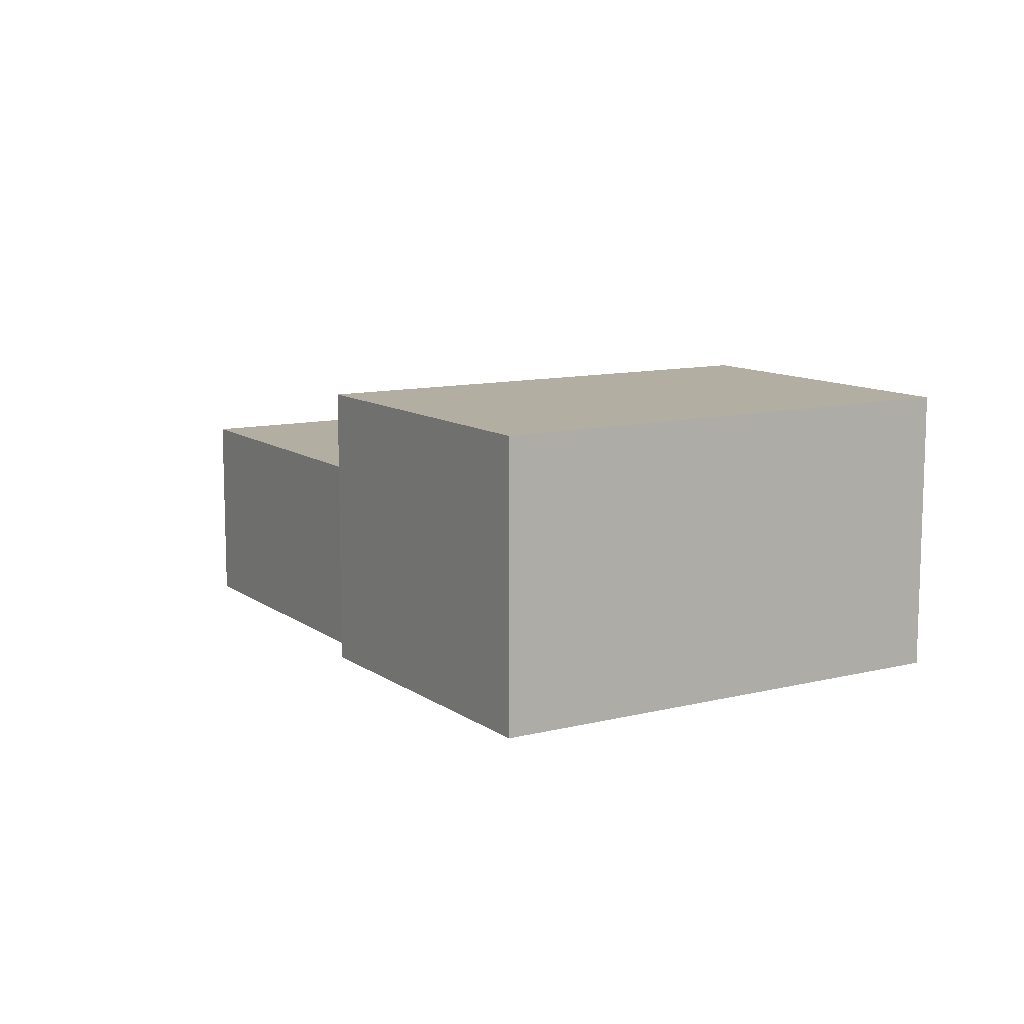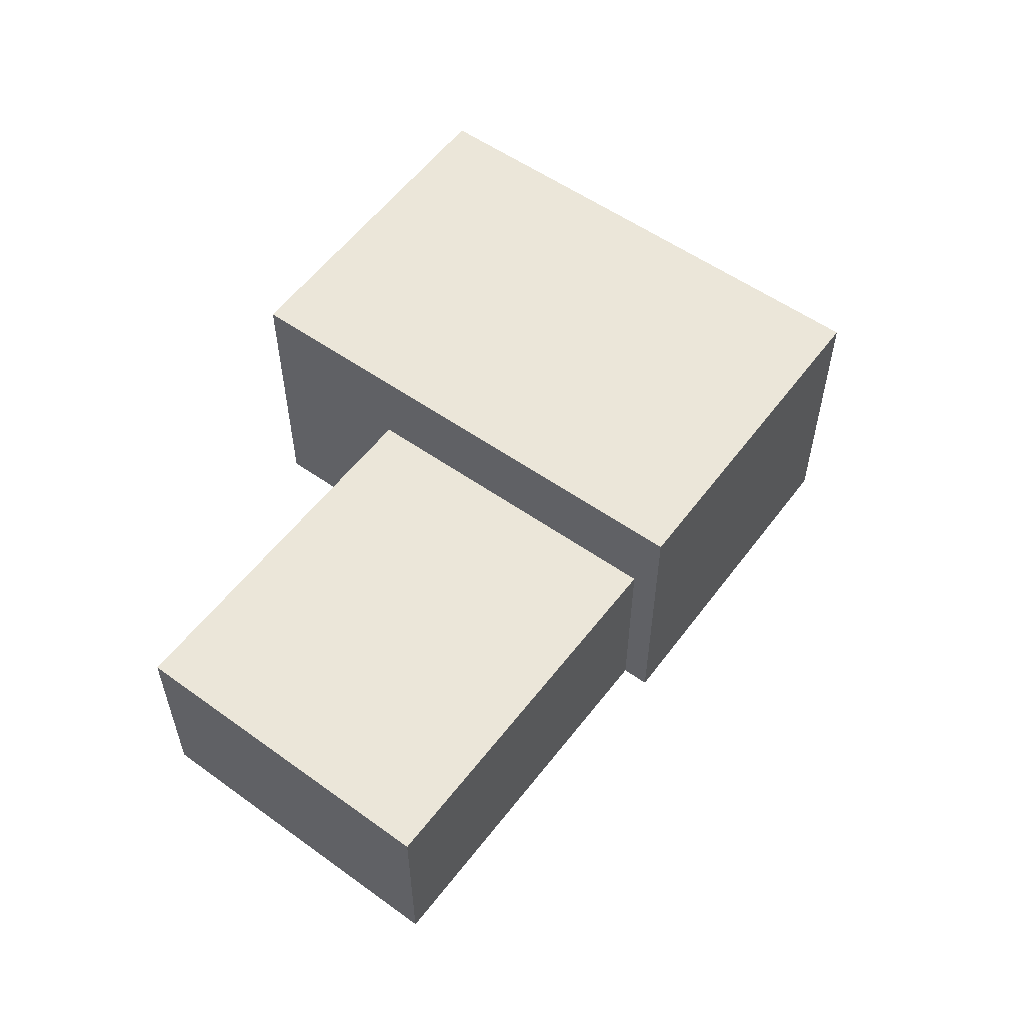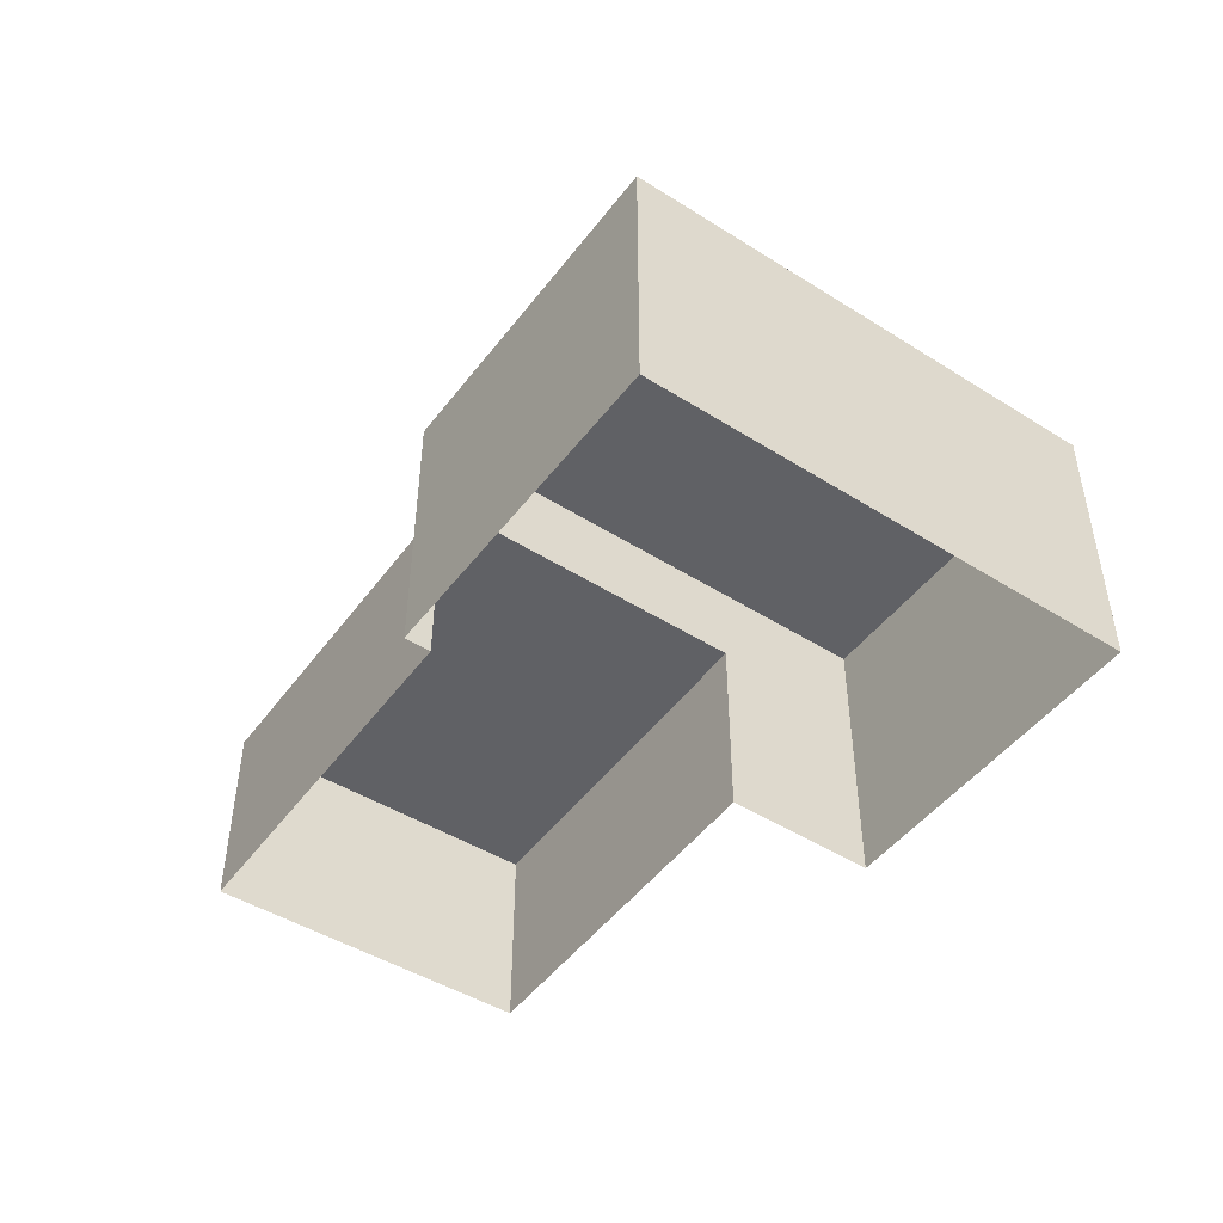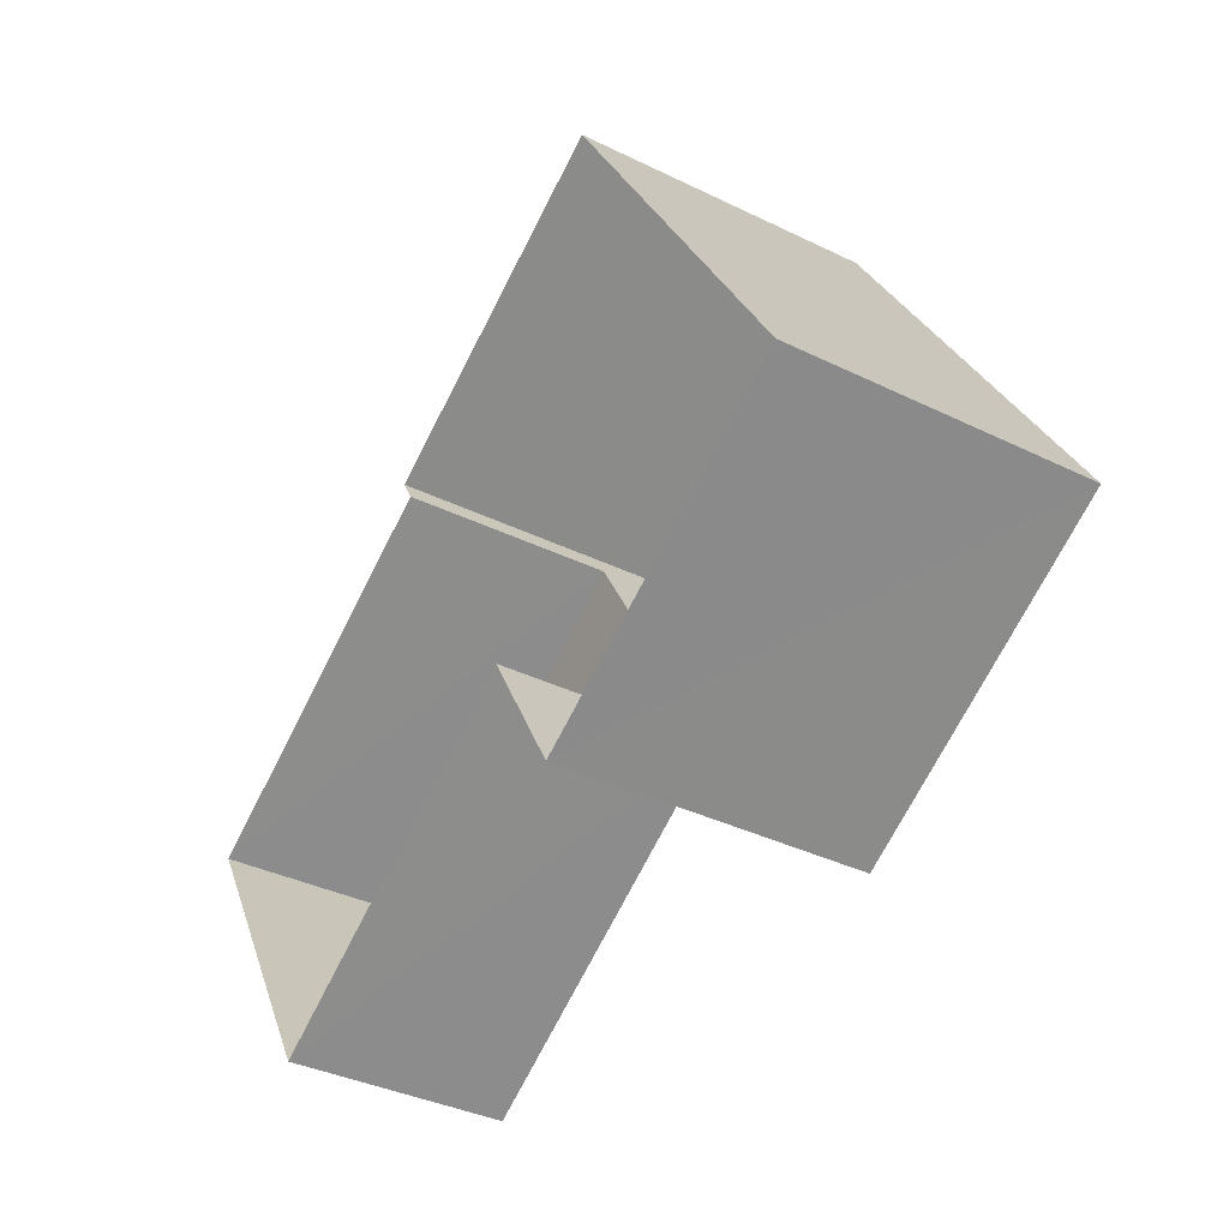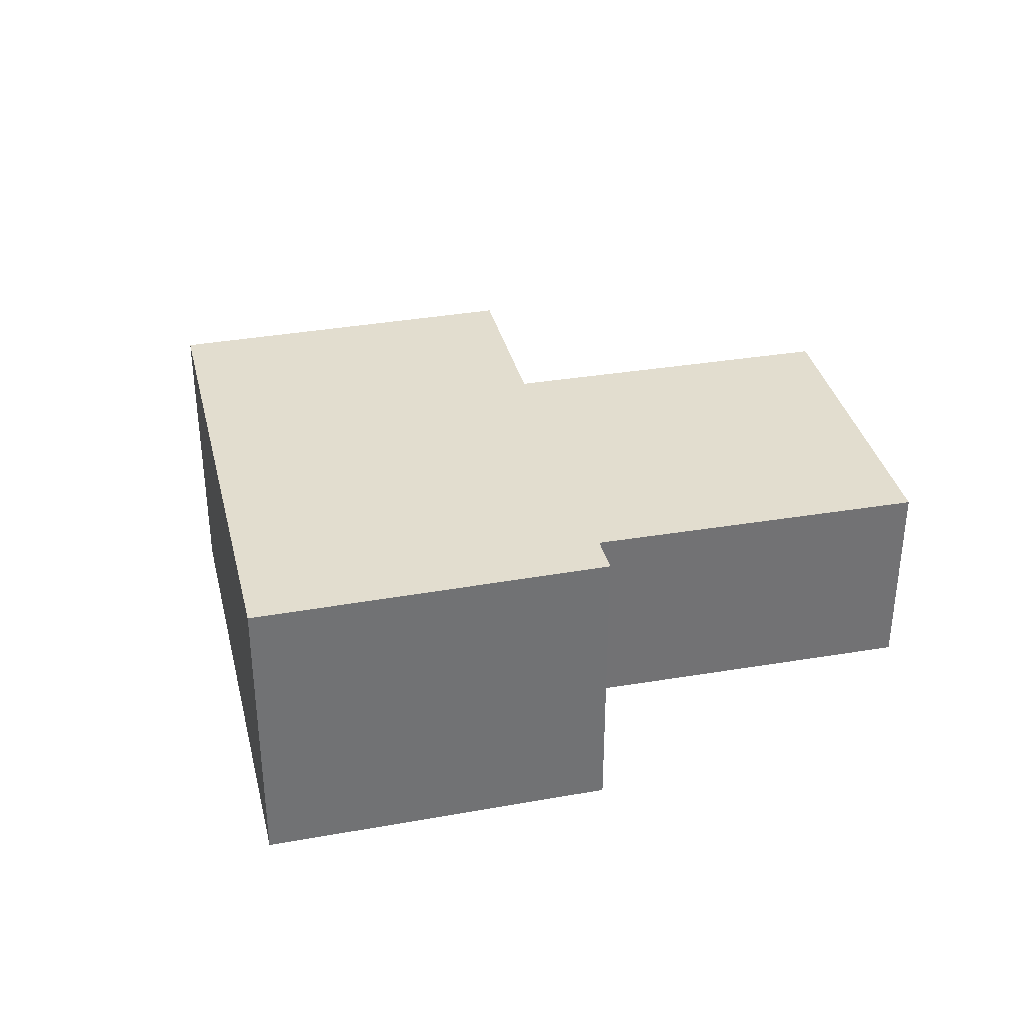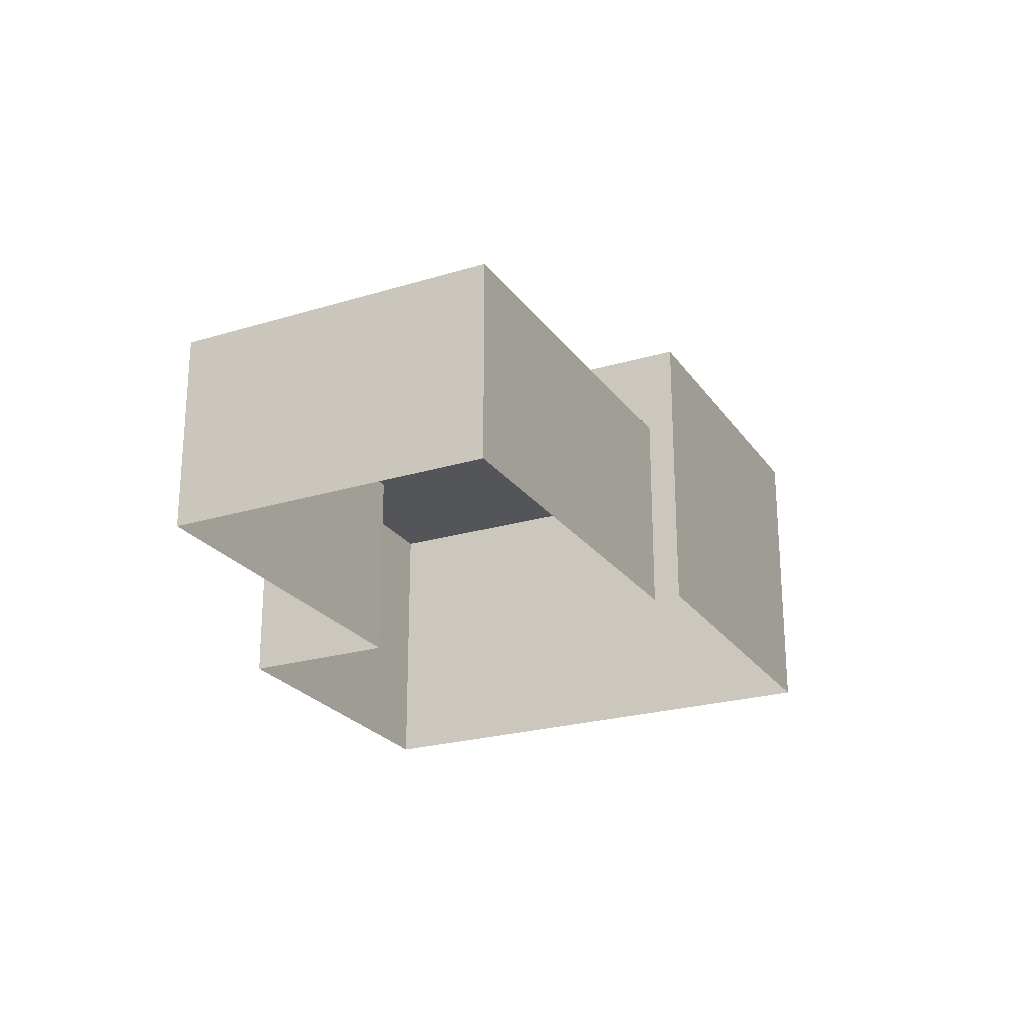
<metadata>
{"format":"obj","ext":"obj","renderer":"f3d","projection":"perspective","resolution":1024,"background":"white","views":[{"elev":10.8,"azim":-151.9,"up":"+Z"},{"elev":56.5,"azim":96.1,"up":"+Z"},{"elev":-47.6,"azim":-155.6,"up":"+Z"},{"elev":-37.5,"azim":-122.0,"up":"+Y"},{"elev":34.8,"azim":-43.6,"up":"+Z"},{"elev":-24.0,"azim":86.0,"up":"+Z"}]}
</metadata>
<code>
v -1.154e+04 -3.832e+04 14.68
v -1.154e+04 -3.833e+04 14.68
v -1.155e+04 -3.832e+04 14.68
v -1.155e+04 -3.833e+04 14.68
v -1.155e+04 -3.833e+04 14.68
v -1.155e+04 -3.833e+04 14.68
v -1.154e+04 -3.833e+04 14.68
v -1.154e+04 -3.834e+04 14.68
v -1.155e+04 -3.833e+04 18.69
v -1.154e+04 -3.834e+04 18.69
v -1.154e+04 -3.833e+04 18.69
v -1.154e+04 -3.833e+04 18.69
v -1.155e+04 -3.832e+04 20.46
v -1.155e+04 -3.833e+04 20.46
v -1.154e+04 -3.832e+04 20.46
v -1.155e+04 -3.833e+04 20.46
f 1 2 3
f 4 3 5
f 4 5 6
f 5 2 7
f 5 7 8
f 3 2 5
f 9 10 11
f 12 9 11
f 13 14 15
f 13 16 14
f 11 8 7
f 11 10 8
f 9 8 10
f 9 5 8
f 12 11 7
f 2 12 7
f 6 5 9
f 9 14 6
f 14 9 15
f 1 12 2
f 15 12 1
f 9 12 15
f 16 4 6
f 14 16 6
f 13 3 4
f 16 13 4
f 13 1 3
f 13 15 1

</code>
